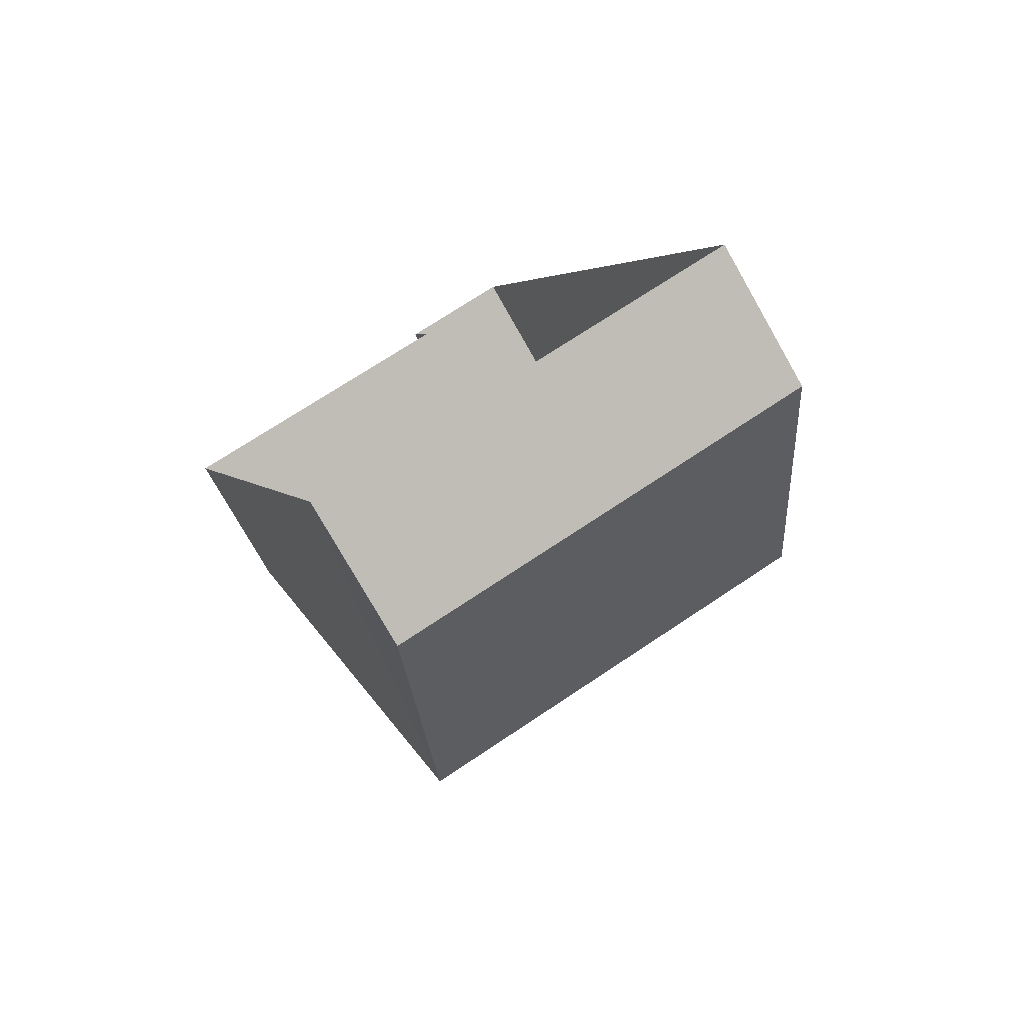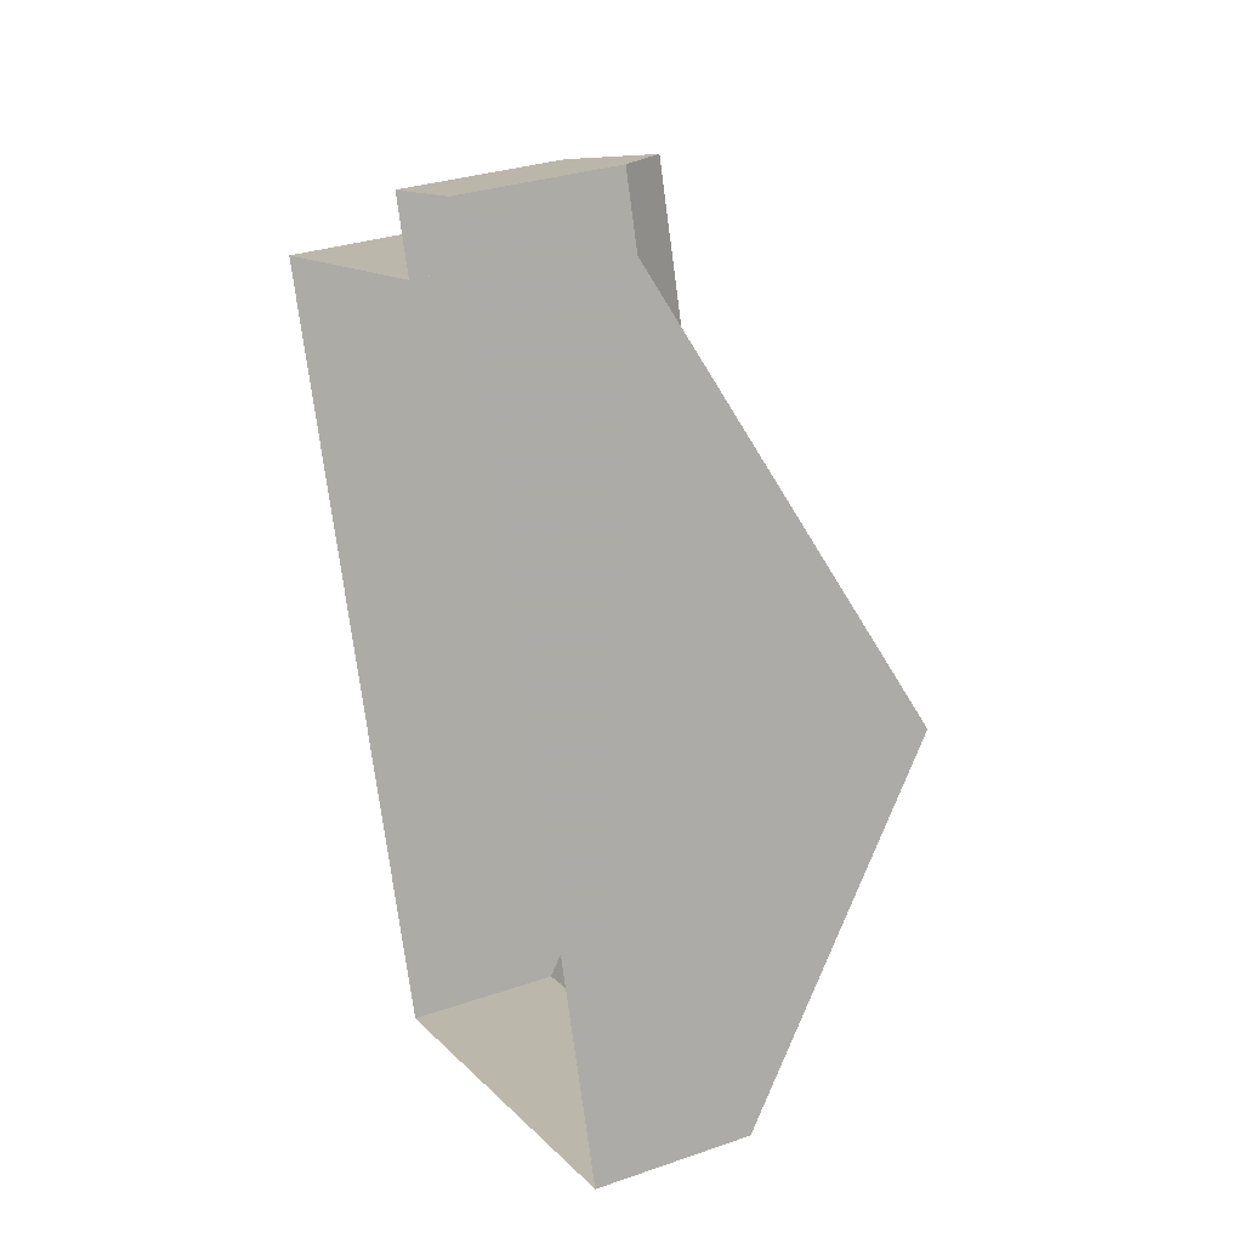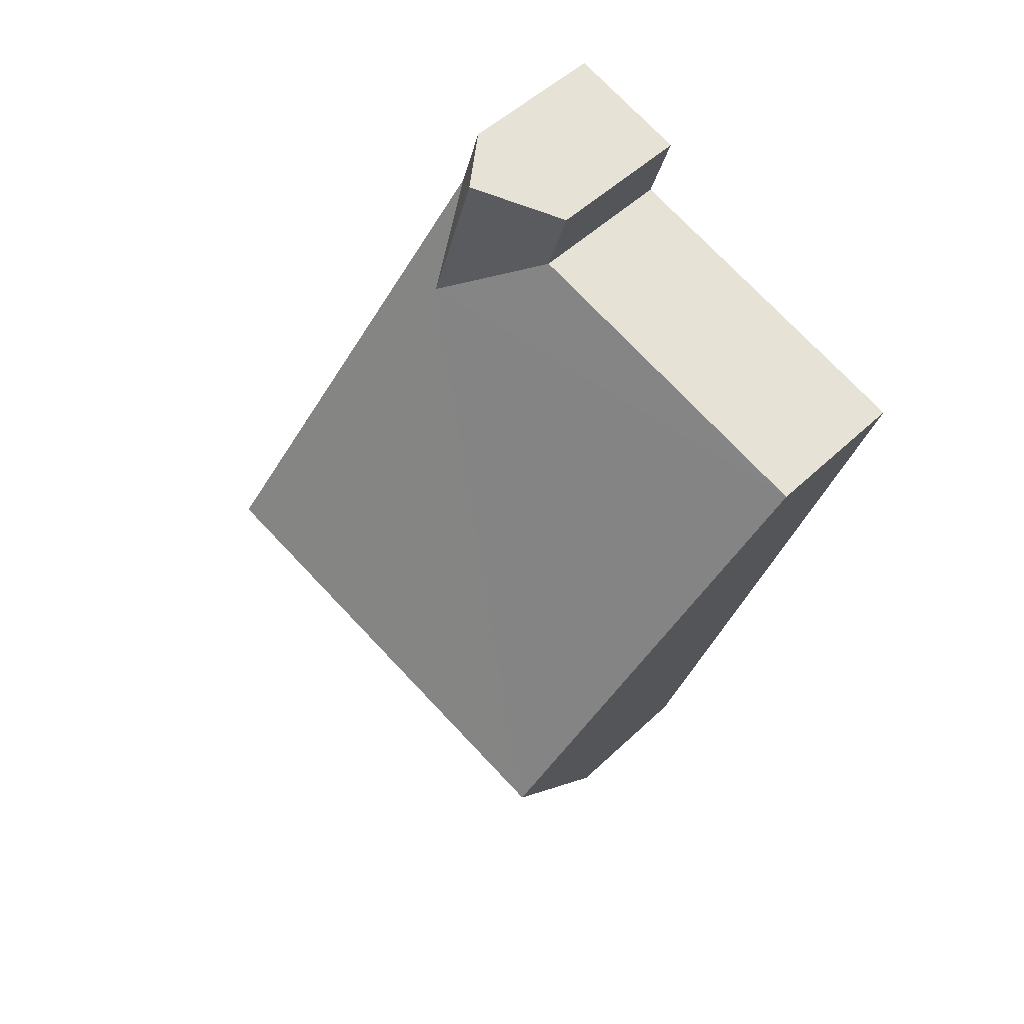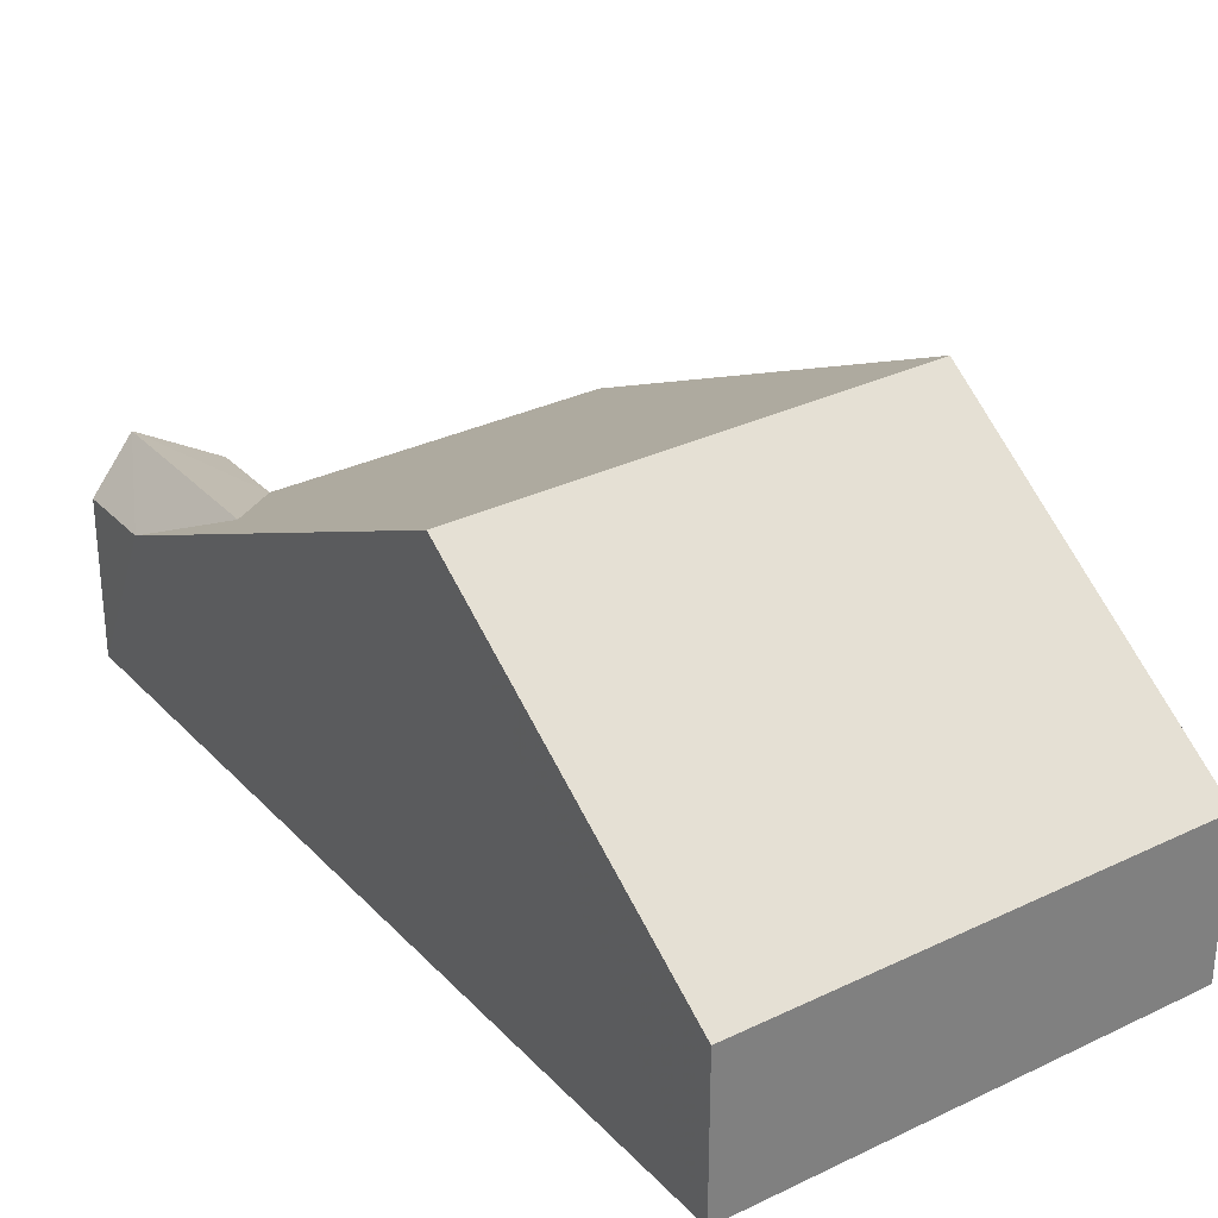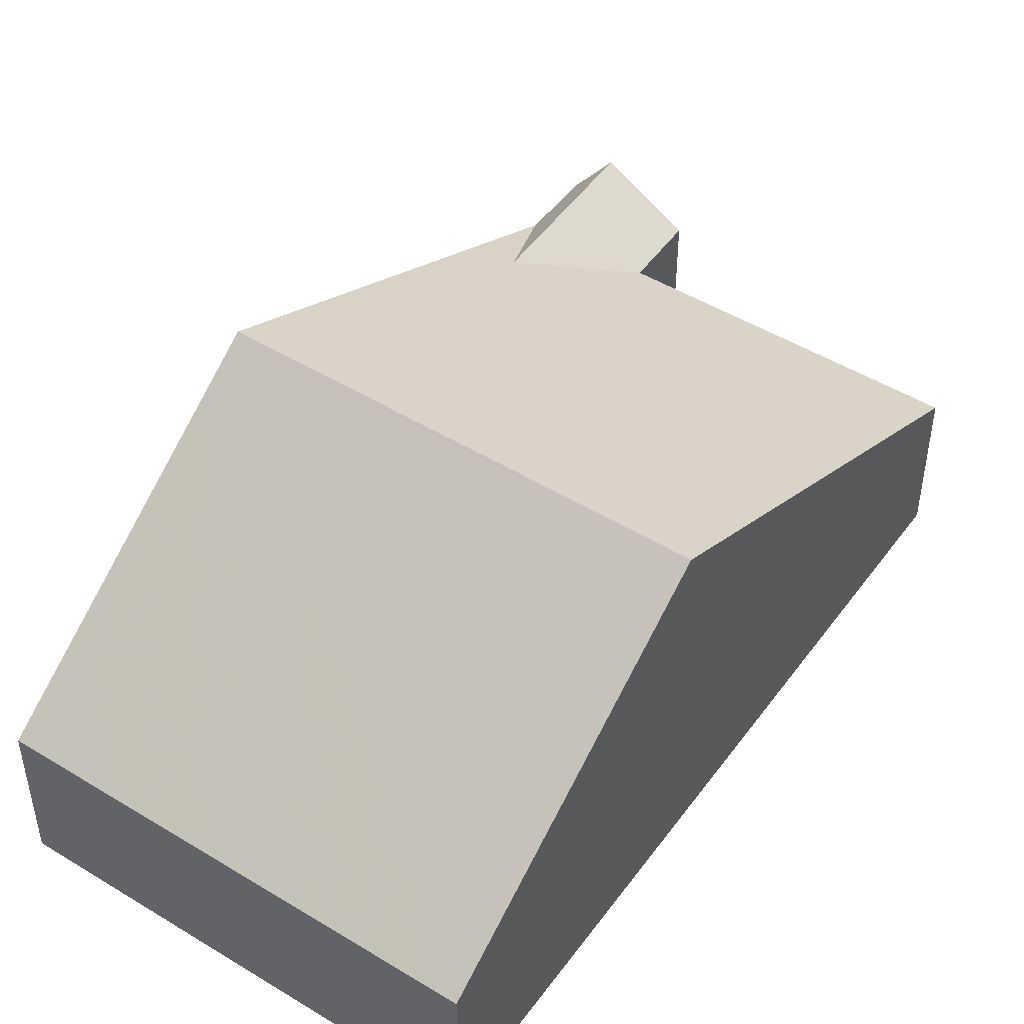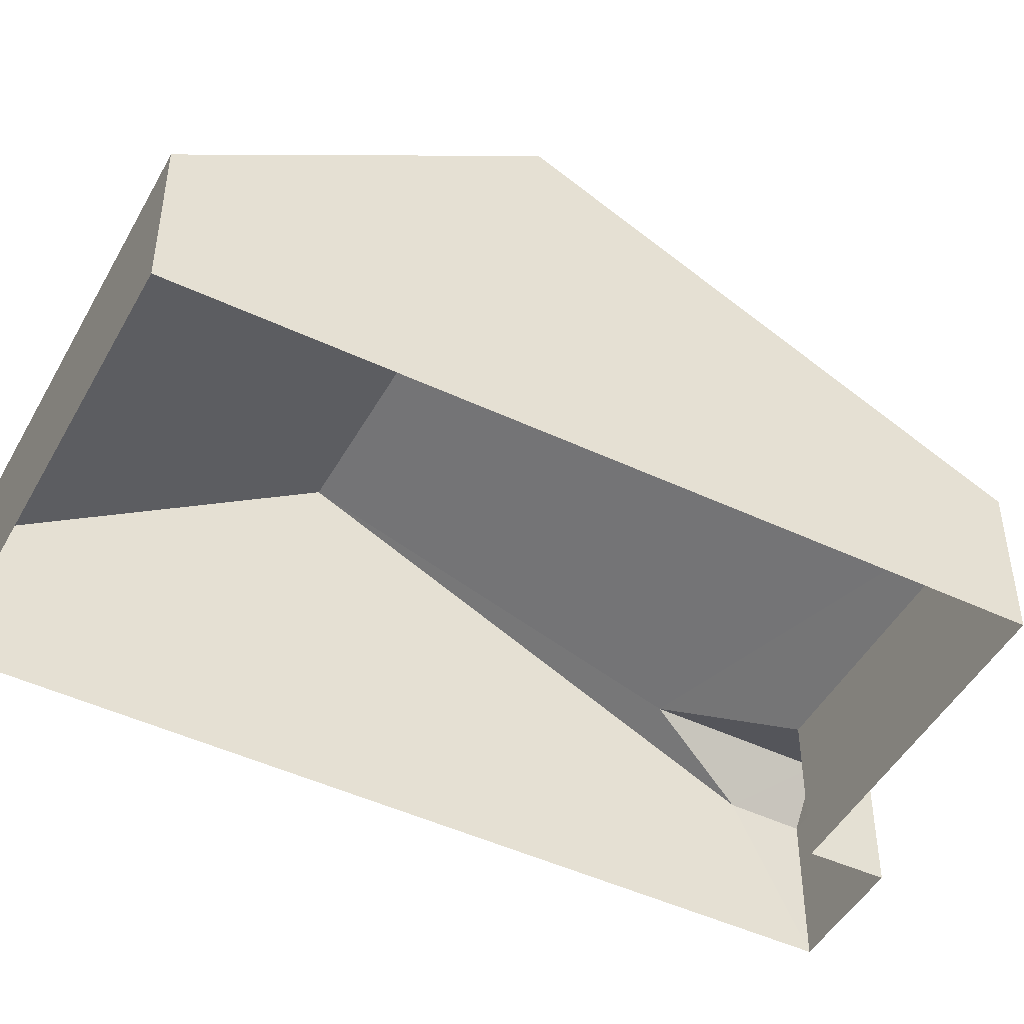
<metadata>
{"format":"obj","ext":"obj","renderer":"f3d","projection":"perspective","resolution":1024,"background":"white","views":[{"elev":-77.8,"azim":-150.2,"up":"+Y"},{"elev":31.1,"azim":-115.8,"up":"+Y"},{"elev":50.2,"azim":43.9,"up":"+Y"},{"elev":31.2,"azim":-52.0,"up":"+Z"},{"elev":48.4,"azim":17.1,"up":"+Z"},{"elev":-47.5,"azim":44.7,"up":"+Z"}]}
</metadata>
<code>
v -2.257e+05 -1.274e+05 12.77
v -2.257e+05 -1.274e+05 12.77
v -2.257e+05 -1.274e+05 12.77
v -2.257e+05 -1.274e+05 12.77
v -2.257e+05 -1.274e+05 12.77
v -2.257e+05 -1.274e+05 12.77
v -2.257e+05 -1.274e+05 17.76
v -2.257e+05 -1.274e+05 14.81
v -2.257e+05 -1.274e+05 17.76
v -2.257e+05 -1.274e+05 14.81
v -2.257e+05 -1.274e+05 14.81
v -2.257e+05 -1.274e+05 15.48
v -2.257e+05 -1.274e+05 14.81
v -2.257e+05 -1.274e+05 14.81
v -2.257e+05 -1.274e+05 15.48
v -2.257e+05 -1.274e+05 14.81
v -2.257e+05 -1.274e+05 14.81
f 1 2 3
f 2 4 3
f 3 5 6
f 3 4 5
f 7 8 9
f 7 10 8
f 11 12 13
f 14 7 12
f 13 12 9
f 12 7 9
f 15 16 14
f 12 15 14
f 11 17 15
f 12 11 15
f 17 3 6
f 17 11 3
f 10 4 2
f 8 10 2
f 7 4 10
f 4 14 5
f 5 14 16
f 7 14 4
f 17 6 16
f 17 16 15
f 6 5 16
f 1 11 13
f 1 3 11
f 8 2 9
f 2 1 9
f 1 13 9

</code>
